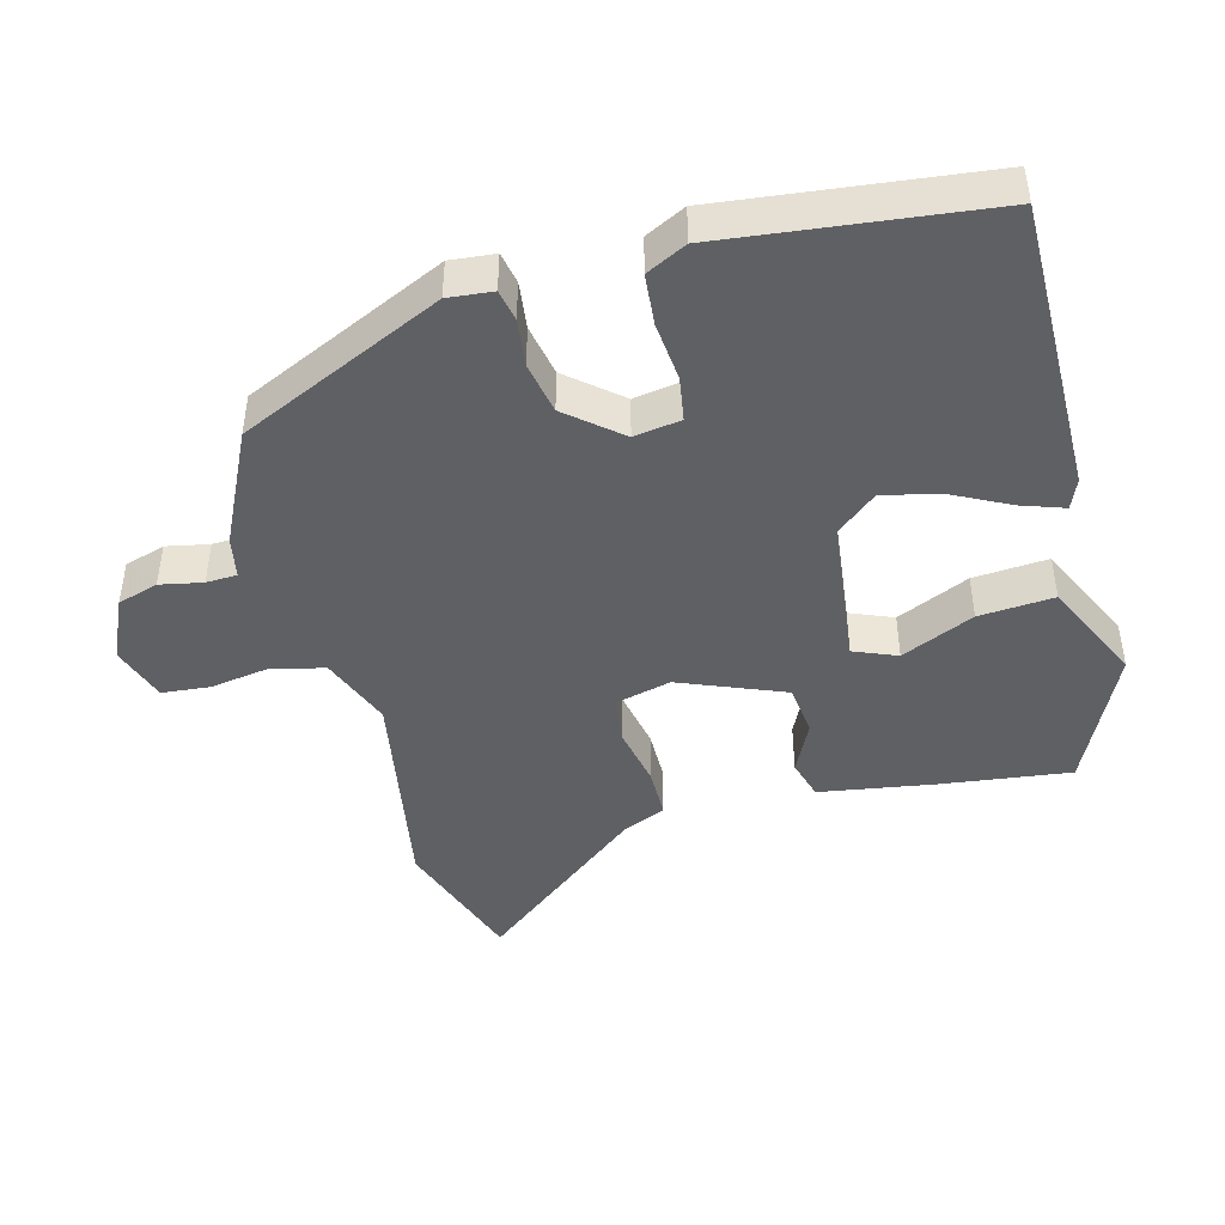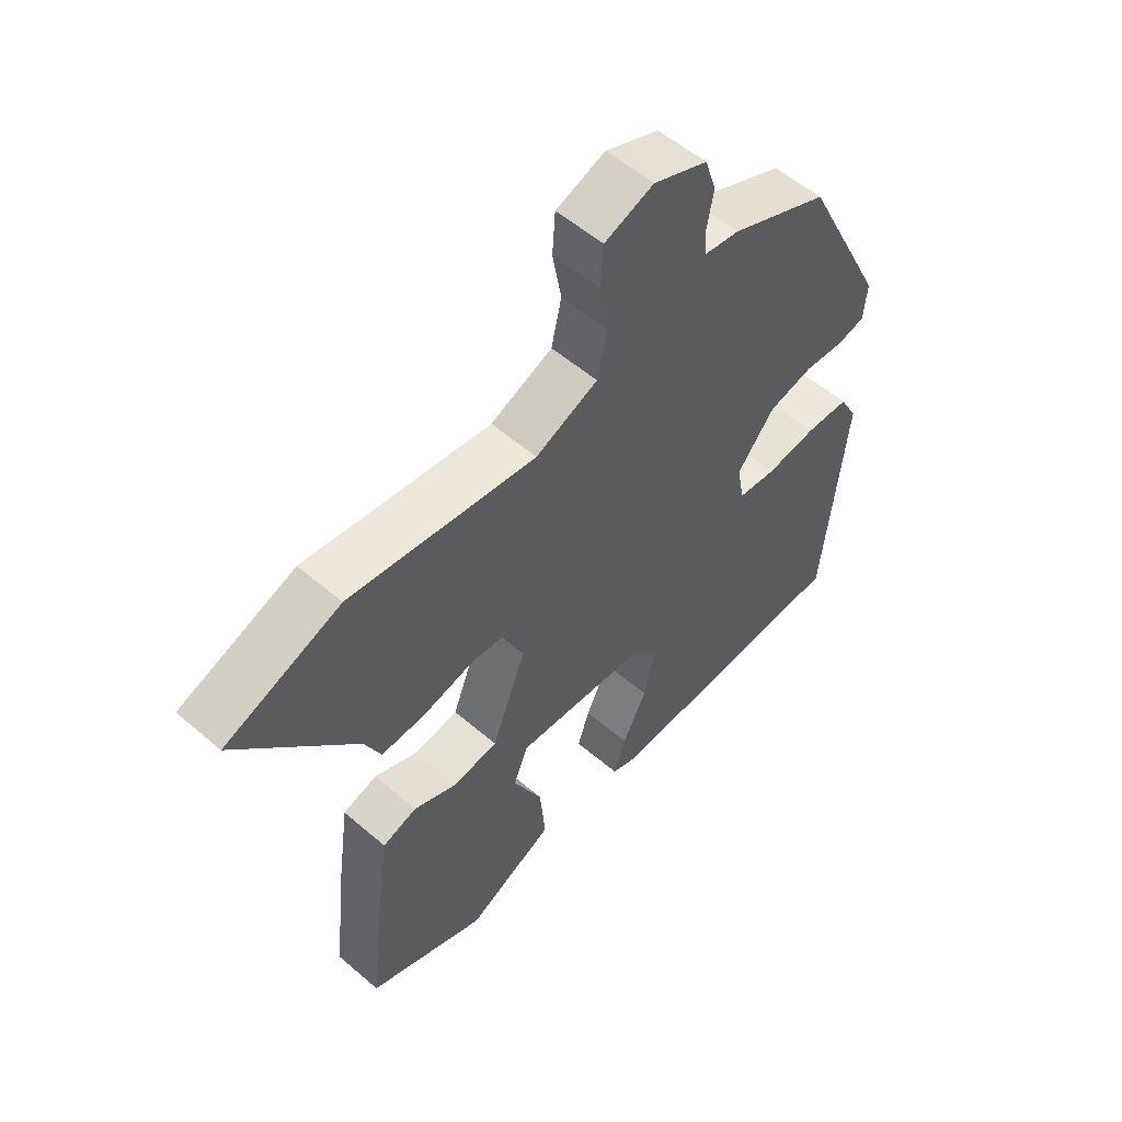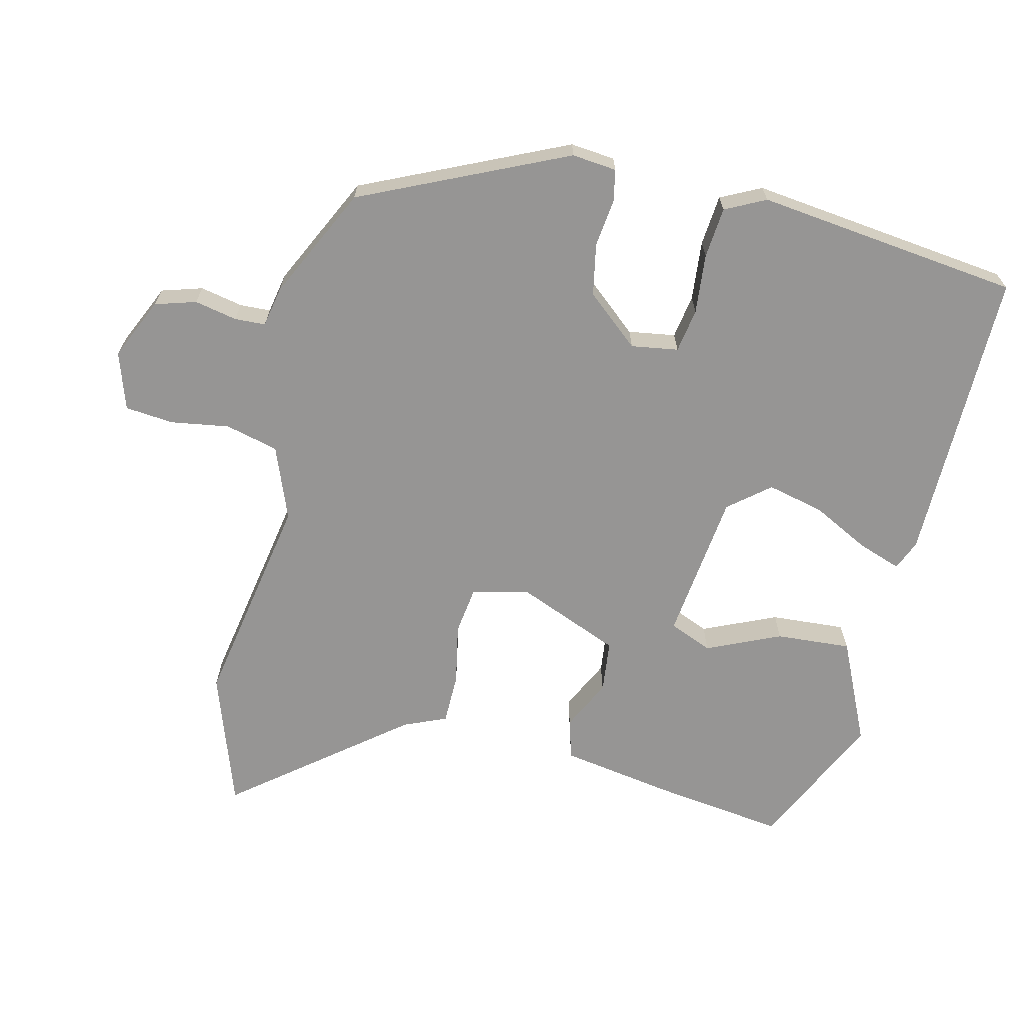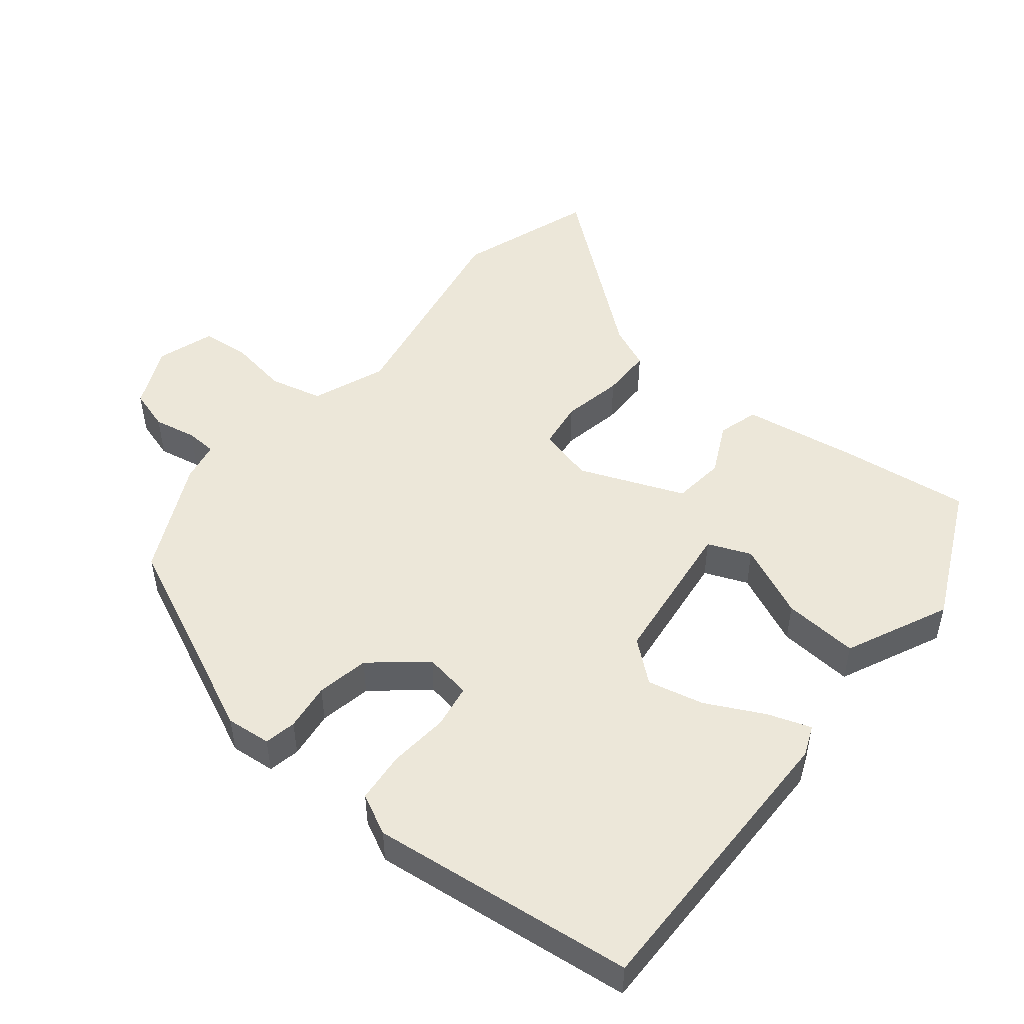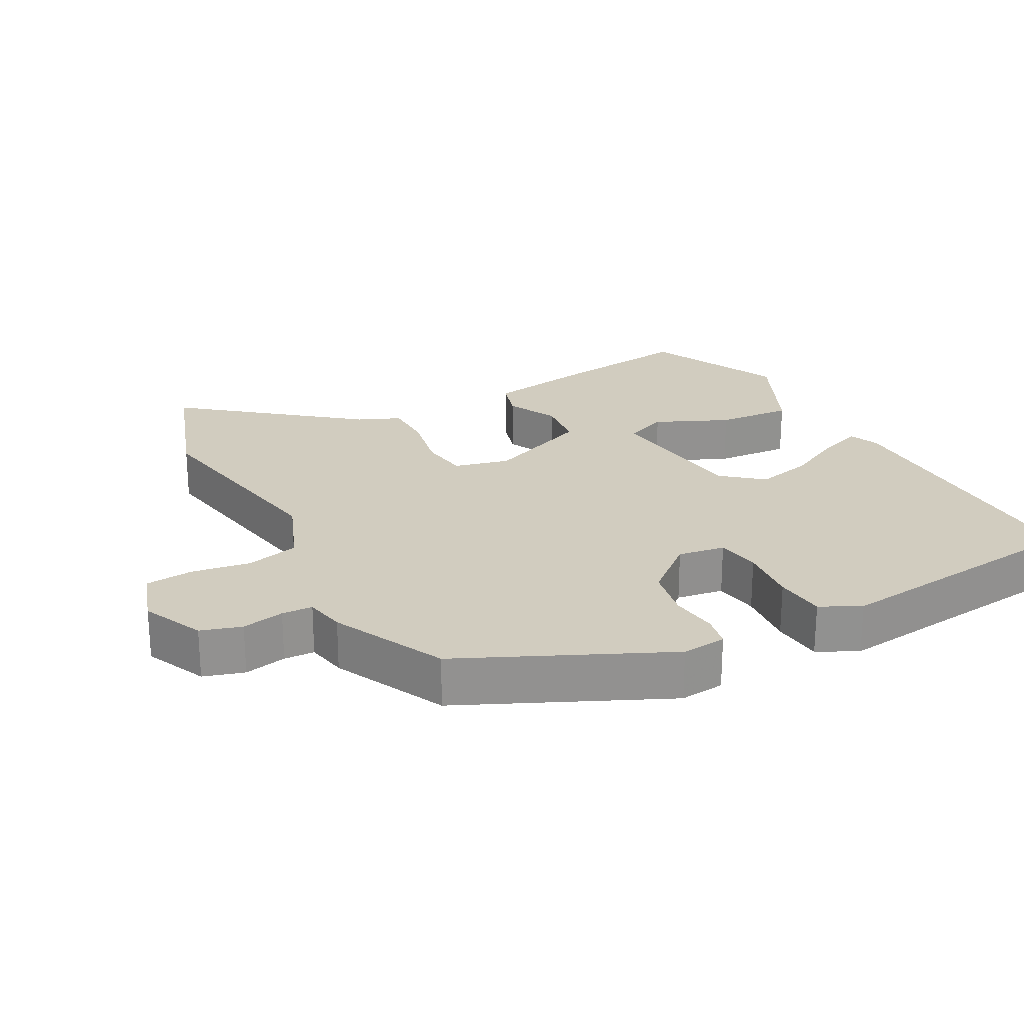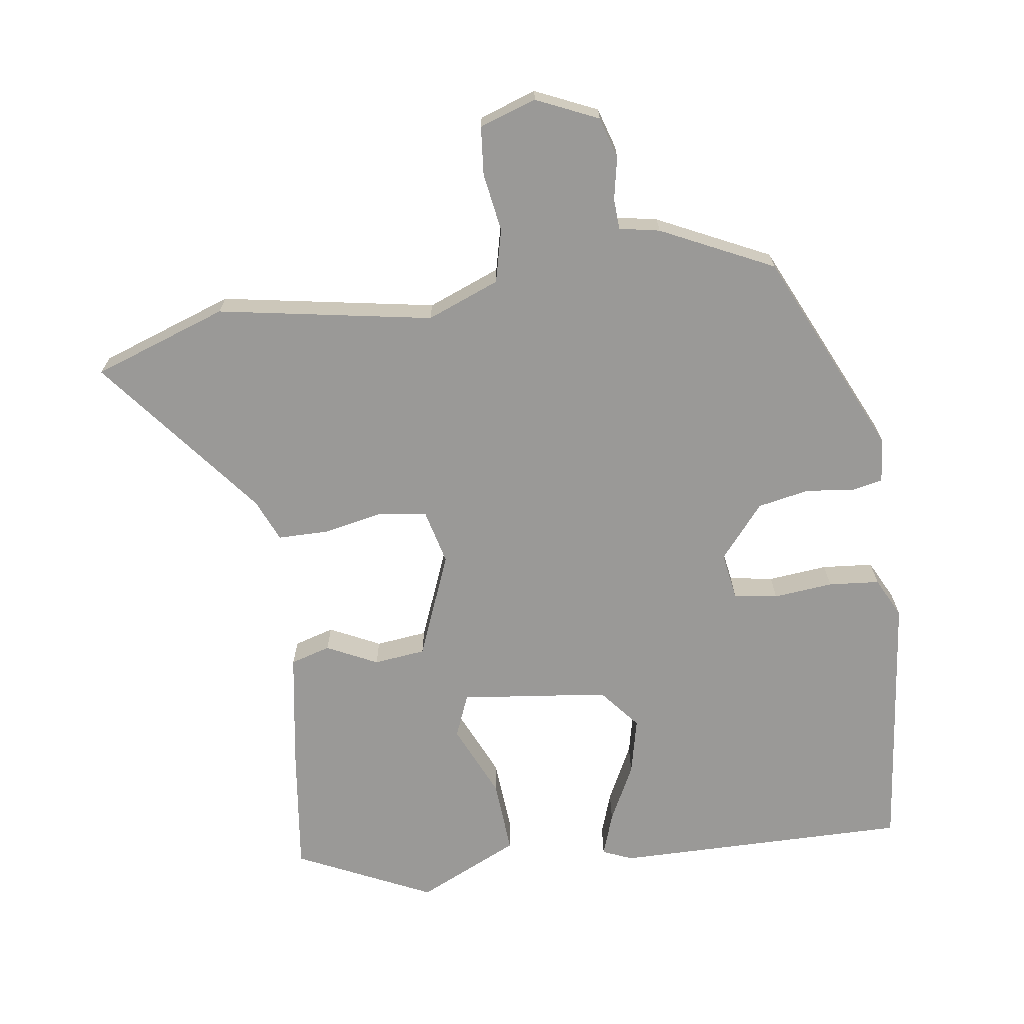
<metadata>
{"format":"obj","ext":"obj","renderer":"f3d","projection":"perspective","resolution":1024,"background":"white","views":[{"elev":-44.9,"azim":103.7,"up":"+Y"},{"elev":55.8,"azim":-48.0,"up":"+Z"},{"elev":-67.5,"azim":75.2,"up":"+Y"},{"elev":49.9,"azim":127.8,"up":"+Y"},{"elev":24.2,"azim":60.6,"up":"+Y"},{"elev":-68.9,"azim":7.0,"up":"+Y"}]}
</metadata>
<code>
v -0.506 0.07 -0.42
v -0.486 0.07 -0.234
v -0.463 0.07 -0.07
v -0.406 0.07 -0.052
v -0.333 0.07 -0.086
v -0.259 0.07 -0.076
v -0.202 0.07 0.074
v -0.223 0.07 0.153
v -0.292 0.07 0.161
v -0.378 0.07 0.142
v -0.45 0.07 0.141
v -0.477 0.07 0.201
v -0.672 0.07 0.436
v -0.481 0.07 0.507
v -0.173 0.07 0.459
v -0.07 0.07 0.502
v -0.053 0.07 0.578
v -0.068 0.07 0.662
v -0.063 0.07 0.731
v 0.018 0.07 0.76
v 0.107 0.07 0.722
v 0.126 0.07 0.664
v 0.115 0.07 0.603
v 0.118 0.07 0.559
v 0.176 0.07 0.549
v 0.338 0.07 0.475
v 0.478 0.07 0.186
v 0.473 0.07 0.122
v 0.428 0.07 0.112
v 0.36 0.07 0.119
v 0.286 0.07 0.103
v 0.224 0.07 0.026
v 0.236 0.07 -0.041
v 0.299 0.07 -0.05
v 0.384 0.07 -0.04
v 0.457 0.07 -0.045
v 0.487 0.07 -0.102
v 0.451 0.07 -0.48
v 0.028 0.07 -0.485
v -0.015 0.07 -0.468
v 0.005 0.07 -0.406
v 0.045 0.07 -0.323
v 0.062 0.07 -0.242
v 0.013 0.07 -0.185
v -0.2 0.07 -0.164
v -0.224 0.07 -0.226
v -0.175 0.07 -0.33
v -0.165 0.07 -0.437
v -0.31 0.07 -0.508
v -0.506 0 -0.42
v -0.486 0 -0.234
v -0.463 0 -0.07
v -0.406 0 -0.052
v -0.333 0 -0.086
v -0.259 0 -0.076
v -0.202 0 0.074
v -0.223 0 0.153
v -0.292 0 0.161
v -0.378 0 0.142
v -0.45 0 0.141
v -0.477 0 0.201
v -0.672 0 0.436
v -0.481 0 0.507
v -0.173 0 0.459
v -0.07 0 0.502
v -0.053 0 0.578
v -0.068 0 0.662
v -0.063 0 0.731
v 0.018 0 0.76
v 0.107 0 0.722
v 0.126 0 0.664
v 0.115 0 0.603
v 0.118 0 0.559
v 0.176 0 0.549
v 0.338 0 0.475
v 0.478 0 0.186
v 0.473 0 0.122
v 0.428 0 0.112
v 0.36 0 0.119
v 0.286 0 0.103
v 0.224 0 0.026
v 0.236 0 -0.041
v 0.299 0 -0.05
v 0.384 0 -0.04
v 0.457 0 -0.045
v 0.487 0 -0.102
v 0.451 0 -0.48
v 0.028 0 -0.485
v -0.015 0 -0.468
v 0.005 0 -0.406
v 0.045 0 -0.323
v 0.062 0 -0.242
v 0.013 0 -0.185
v -0.2 0 -0.164
v -0.224 0 -0.226
v -0.175 0 -0.33
v -0.165 0 -0.437
v -0.31 0 -0.508
f 3 4 5
f 2 3 5
f 1 2 5
f 49 1 5
f 48 49 5
f 47 48 5
f 46 47 5
f 45 46 5 6
f 44 45 6 7
f 43 44 7 8
f 40 41 42
f 39 40 42
f 38 39 42
f 37 38 42
f 36 37 42
f 35 36 42
f 34 35 42
f 33 34 42 43
f 32 33 43 8
f 28 29 30
f 27 28 30
f 26 27 30
f 25 26 30
f 24 25 30
f 24 30 31
f 21 22 23
f 20 21 23
f 19 20 23
f 18 19 23
f 17 18 23
f 16 17 23 24
f 31 32 8
f 24 31 8
f 16 24 8
f 15 16 8
f 9 10 11 12
f 13 14 15
f 12 13 15
f 9 12 15
f 8 9 15
f 54 53 52
f 54 52 51
f 54 51 50
f 54 50 98
f 54 98 97
f 54 97 96
f 54 96 95
f 55 54 95 94
f 56 55 94 93
f 57 56 93 92
f 91 90 89
f 91 89 88
f 91 88 87
f 91 87 86
f 91 86 85
f 91 85 84
f 91 84 83
f 92 91 83 82
f 57 92 82 81
f 79 78 77
f 79 77 76
f 79 76 75
f 79 75 74
f 79 74 73
f 80 79 73
f 72 71 70
f 72 70 69
f 72 69 68
f 72 68 67
f 72 67 66
f 73 72 66 65
f 57 81 80
f 57 80 73
f 57 73 65
f 57 65 64
f 61 60 59 58
f 64 63 62
f 64 62 61
f 64 61 58
f 64 58 57
f 1 50 51 2
f 2 51 52 3
f 3 52 53 4
f 4 53 54 5
f 5 54 55 6
f 6 55 56 7
f 7 56 57 8
f 8 57 58 9
f 9 58 59 10
f 10 59 60 11
f 11 60 61 12
f 12 61 62 13
f 13 62 63 14
f 14 63 64 15
f 15 64 65 16
f 16 65 66 17
f 17 66 67 18
f 18 67 68 19
f 19 68 69 20
f 20 69 70 21
f 21 70 71 22
f 22 71 72 23
f 23 72 73 24
f 24 73 74 25
f 25 74 75 26
f 26 75 76 27
f 27 76 77 28
f 28 77 78 29
f 29 78 79 30
f 30 79 80 31
f 31 80 81 32
f 32 81 82 33
f 33 82 83 34
f 34 83 84 35
f 35 84 85 36
f 36 85 86 37
f 37 86 87 38
f 38 87 88 39
f 39 88 89 40
f 40 89 90 41
f 41 90 91 42
f 42 91 92 43
f 43 92 93 44
f 44 93 94 45
f 45 94 95 46
f 46 95 96 47
f 47 96 97 48
f 48 97 98 49
f 49 98 50 1

</code>
